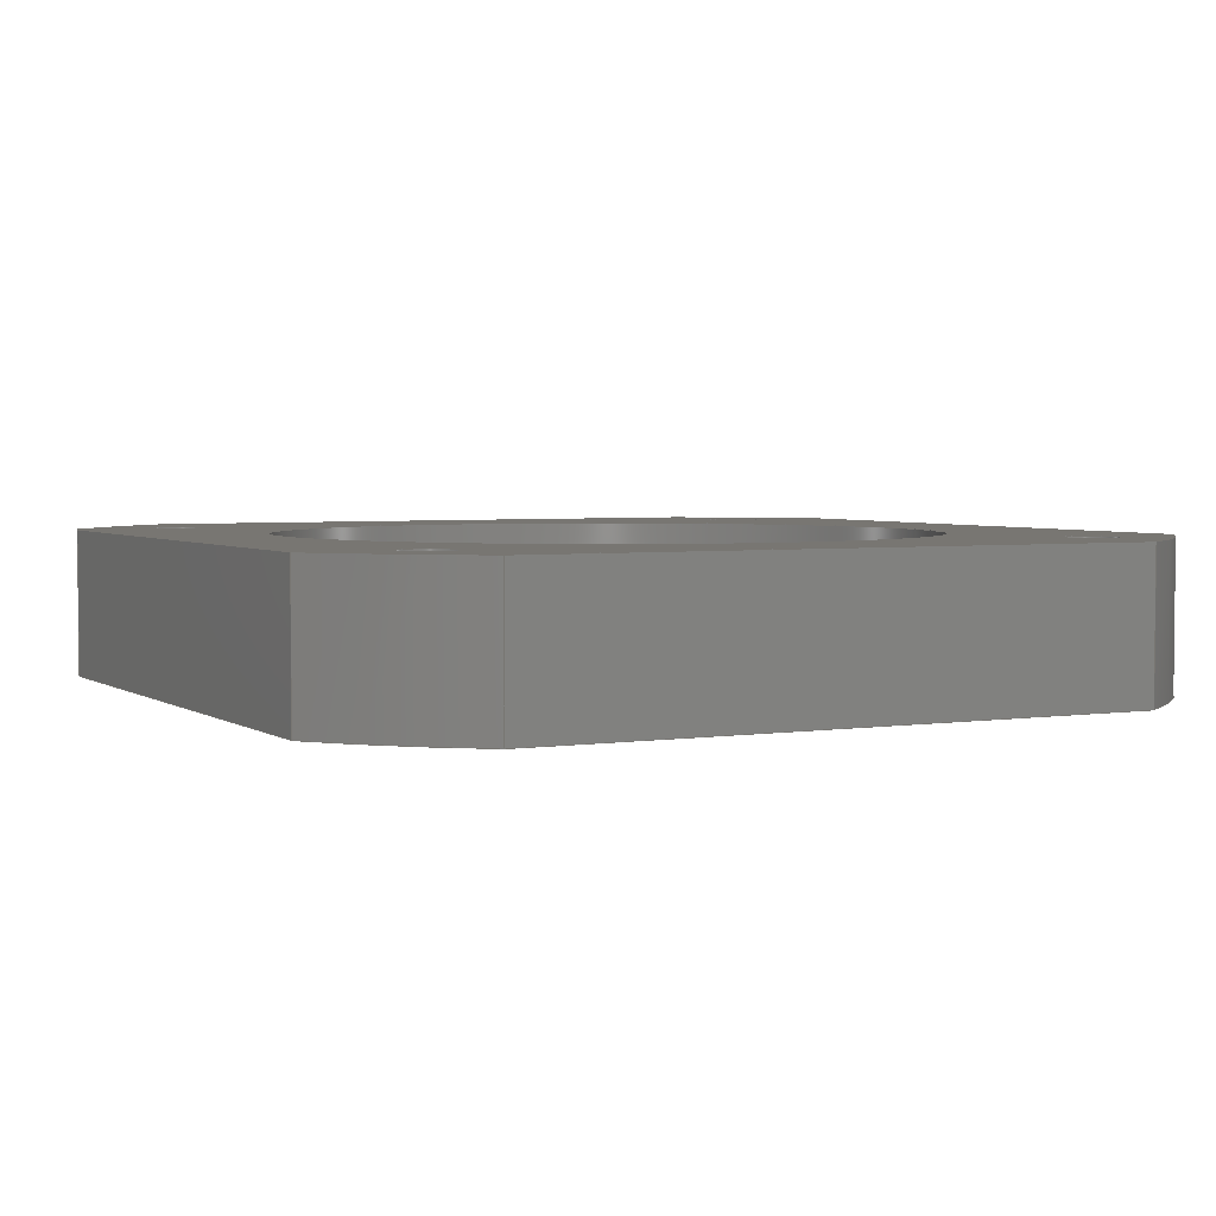
<metadata>
{"format":"step","ext":"stp","renderer":"f3d","projection":"perspective","resolution":1024,"background":"white","views":[{"elev":3.6,"azim":152.9,"up":"+Z"}]}
</metadata>
<code>
ISO-10303-21;
DATA;
#1=PROPERTY_DEFINITION_REPRESENTATION(#5,#3);
#2=PROPERTY_DEFINITION_REPRESENTATION(#6,#4);
#3=REPRESENTATION('',(#7),#486);
#4=REPRESENTATION('',(#8),#486);
#5=PROPERTY_DEFINITION('pmi validation property','',#491);
#6=PROPERTY_DEFINITION('pmi validation property','',#491);
#7=VALUE_REPRESENTATION_ITEM('number of annotations',COUNT_MEASURE(0));
#8=VALUE_REPRESENTATION_ITEM('number of views',COUNT_MEASURE(0));
#9=SHAPE_REPRESENTATION_RELATIONSHIP('','',#290,#10);
#10=ADVANCED_BREP_SHAPE_REPRESENTATION('',(#288),#486);
#11=CIRCLE('',#294,25.5);
#12=CIRCLE('',#295,25.5);
#13=CIRCLE('',#298,25.5);
#14=CIRCLE('',#299,25.5);
#15=CIRCLE('',#302,25.5);
#16=CIRCLE('',#303,25.5);
#17=CIRCLE('',#306,15.5);
#18=CIRCLE('',#307,15.5);
#19=CIRCLE('',#309,1.5);
#20=CIRCLE('',#310,1.5);
#21=CIRCLE('',#312,1.5);
#22=CIRCLE('',#313,1.5);
#23=CIRCLE('',#315,1.5);
#24=CIRCLE('',#316,1.5);
#25=CIRCLE('',#318,1.5);
#26=CIRCLE('',#319,1.5);
#27=CIRCLE('',#321,25.5);
#28=CIRCLE('',#322,25.5);
#29=CYLINDRICAL_SURFACE('',#293,25.5);
#30=CYLINDRICAL_SURFACE('',#297,25.5);
#31=CYLINDRICAL_SURFACE('',#301,25.5);
#32=CYLINDRICAL_SURFACE('',#305,15.5);
#33=CYLINDRICAL_SURFACE('',#308,1.5);
#34=CYLINDRICAL_SURFACE('',#311,1.5);
#35=CYLINDRICAL_SURFACE('',#314,1.5);
#36=CYLINDRICAL_SURFACE('',#317,1.5);
#37=CYLINDRICAL_SURFACE('',#320,25.5);
#38=ORIENTED_EDGE('',*,*,#106,.F.);
#39=ORIENTED_EDGE('',*,*,#107,.F.);
#40=ORIENTED_EDGE('',*,*,#108,.T.);
#41=ORIENTED_EDGE('',*,*,#109,.T.);
#42=ORIENTED_EDGE('',*,*,#110,.F.);
#43=ORIENTED_EDGE('',*,*,#109,.F.);
#44=ORIENTED_EDGE('',*,*,#111,.T.);
#45=ORIENTED_EDGE('',*,*,#112,.T.);
#46=ORIENTED_EDGE('',*,*,#113,.F.);
#47=ORIENTED_EDGE('',*,*,#112,.F.);
#48=ORIENTED_EDGE('',*,*,#114,.T.);
#49=ORIENTED_EDGE('',*,*,#115,.T.);
#50=ORIENTED_EDGE('',*,*,#116,.F.);
#51=ORIENTED_EDGE('',*,*,#115,.F.);
#52=ORIENTED_EDGE('',*,*,#117,.T.);
#53=ORIENTED_EDGE('',*,*,#118,.T.);
#54=ORIENTED_EDGE('',*,*,#119,.F.);
#55=ORIENTED_EDGE('',*,*,#118,.F.);
#56=ORIENTED_EDGE('',*,*,#120,.T.);
#57=ORIENTED_EDGE('',*,*,#121,.T.);
#58=ORIENTED_EDGE('',*,*,#122,.F.);
#59=ORIENTED_EDGE('',*,*,#121,.F.);
#60=ORIENTED_EDGE('',*,*,#123,.T.);
#61=ORIENTED_EDGE('',*,*,#124,.T.);
#62=ORIENTED_EDGE('',*,*,#125,.F.);
#63=ORIENTED_EDGE('',*,*,#124,.F.);
#64=ORIENTED_EDGE('',*,*,#126,.T.);
#65=ORIENTED_EDGE('',*,*,#127,.T.);
#66=ORIENTED_EDGE('',*,*,#128,.F.);
#67=ORIENTED_EDGE('',*,*,#129,.T.);
#68=ORIENTED_EDGE('',*,*,#130,.T.);
#69=ORIENTED_EDGE('',*,*,#131,.F.);
#70=ORIENTED_EDGE('',*,*,#132,.T.);
#71=ORIENTED_EDGE('',*,*,#133,.F.);
#72=ORIENTED_EDGE('',*,*,#134,.T.);
#73=ORIENTED_EDGE('',*,*,#135,.F.);
#74=ORIENTED_EDGE('',*,*,#136,.T.);
#75=ORIENTED_EDGE('',*,*,#137,.F.);
#76=ORIENTED_EDGE('',*,*,#138,.F.);
#77=ORIENTED_EDGE('',*,*,#127,.F.);
#78=ORIENTED_EDGE('',*,*,#139,.T.);
#79=ORIENTED_EDGE('',*,*,#107,.T.);
#80=ORIENTED_EDGE('',*,*,#136,.F.);
#81=ORIENTED_EDGE('',*,*,#134,.F.);
#82=ORIENTED_EDGE('',*,*,#132,.F.);
#83=ORIENTED_EDGE('',*,*,#130,.F.);
#84=ORIENTED_EDGE('',*,*,#128,.T.);
#85=ORIENTED_EDGE('',*,*,#108,.F.);
#86=ORIENTED_EDGE('',*,*,#139,.F.);
#87=ORIENTED_EDGE('',*,*,#126,.F.);
#88=ORIENTED_EDGE('',*,*,#123,.F.);
#89=ORIENTED_EDGE('',*,*,#120,.F.);
#90=ORIENTED_EDGE('',*,*,#117,.F.);
#91=ORIENTED_EDGE('',*,*,#114,.F.);
#92=ORIENTED_EDGE('',*,*,#111,.F.);
#93=ORIENTED_EDGE('',*,*,#137,.T.);
#94=ORIENTED_EDGE('',*,*,#135,.T.);
#95=ORIENTED_EDGE('',*,*,#133,.T.);
#96=ORIENTED_EDGE('',*,*,#131,.T.);
#97=ORIENTED_EDGE('',*,*,#129,.F.);
#98=ORIENTED_EDGE('',*,*,#106,.T.);
#99=ORIENTED_EDGE('',*,*,#110,.T.);
#100=ORIENTED_EDGE('',*,*,#113,.T.);
#101=ORIENTED_EDGE('',*,*,#116,.T.);
#102=ORIENTED_EDGE('',*,*,#119,.T.);
#103=ORIENTED_EDGE('',*,*,#122,.T.);
#104=ORIENTED_EDGE('',*,*,#125,.T.);
#105=ORIENTED_EDGE('',*,*,#138,.T.);
#106=EDGE_CURVE('',#140,#141,#166,.T.);
#107=EDGE_CURVE('',#142,#140,#167,.T.);
#108=EDGE_CURVE('',#142,#143,#168,.T.);
#109=EDGE_CURVE('',#143,#141,#169,.T.);
#110=EDGE_CURVE('',#141,#144,#11,.T.);
#111=EDGE_CURVE('',#143,#145,#12,.T.);
#112=EDGE_CURVE('',#145,#144,#170,.T.);
#113=EDGE_CURVE('',#144,#146,#171,.T.);
#114=EDGE_CURVE('',#145,#147,#172,.T.);
#115=EDGE_CURVE('',#147,#146,#173,.T.);
#116=EDGE_CURVE('',#146,#148,#13,.T.);
#117=EDGE_CURVE('',#147,#149,#14,.T.);
#118=EDGE_CURVE('',#149,#148,#174,.T.);
#119=EDGE_CURVE('',#148,#150,#175,.T.);
#120=EDGE_CURVE('',#149,#151,#176,.T.);
#121=EDGE_CURVE('',#151,#150,#177,.T.);
#122=EDGE_CURVE('',#150,#152,#15,.T.);
#123=EDGE_CURVE('',#151,#153,#16,.T.);
#124=EDGE_CURVE('',#153,#152,#178,.T.);
#125=EDGE_CURVE('',#152,#154,#179,.T.);
#126=EDGE_CURVE('',#153,#155,#180,.T.);
#127=EDGE_CURVE('',#155,#154,#181,.T.);
#128=EDGE_CURVE('',#156,#156,#17,.T.);
#129=EDGE_CURVE('',#157,#157,#18,.T.);
#130=EDGE_CURVE('',#158,#158,#19,.T.);
#131=EDGE_CURVE('',#159,#159,#20,.T.);
#132=EDGE_CURVE('',#160,#160,#21,.T.);
#133=EDGE_CURVE('',#161,#161,#22,.T.);
#134=EDGE_CURVE('',#162,#162,#23,.T.);
#135=EDGE_CURVE('',#163,#163,#24,.T.);
#136=EDGE_CURVE('',#164,#164,#25,.T.);
#137=EDGE_CURVE('',#165,#165,#26,.T.);
#138=EDGE_CURVE('',#154,#140,#27,.T.);
#139=EDGE_CURVE('',#155,#142,#28,.T.);
#140=VERTEX_POINT('',#412);
#141=VERTEX_POINT('',#413);
#142=VERTEX_POINT('',#415);
#143=VERTEX_POINT('',#417);
#144=VERTEX_POINT('',#421);
#145=VERTEX_POINT('',#423);
#146=VERTEX_POINT('',#427);
#147=VERTEX_POINT('',#429);
#148=VERTEX_POINT('',#433);
#149=VERTEX_POINT('',#435);
#150=VERTEX_POINT('',#439);
#151=VERTEX_POINT('',#441);
#152=VERTEX_POINT('',#445);
#153=VERTEX_POINT('',#447);
#154=VERTEX_POINT('',#451);
#155=VERTEX_POINT('',#453);
#156=VERTEX_POINT('',#457);
#157=VERTEX_POINT('',#459);
#158=VERTEX_POINT('',#462);
#159=VERTEX_POINT('',#464);
#160=VERTEX_POINT('',#467);
#161=VERTEX_POINT('',#469);
#162=VERTEX_POINT('',#472);
#163=VERTEX_POINT('',#474);
#164=VERTEX_POINT('',#477);
#165=VERTEX_POINT('',#479);
#166=LINE('',#411,#182);
#167=LINE('',#414,#183);
#168=LINE('',#416,#184);
#169=LINE('',#418,#185);
#170=LINE('',#424,#186);
#171=LINE('',#426,#187);
#172=LINE('',#428,#188);
#173=LINE('',#430,#189);
#174=LINE('',#436,#190);
#175=LINE('',#438,#191);
#176=LINE('',#440,#192);
#177=LINE('',#442,#193);
#178=LINE('',#448,#194);
#179=LINE('',#450,#195);
#180=LINE('',#452,#196);
#181=LINE('',#454,#197);
#182=VECTOR('',#329,1000);
#183=VECTOR('',#330,1000);
#184=VECTOR('',#331,1000);
#185=VECTOR('',#332,1000);
#186=VECTOR('',#339,1000);
#187=VECTOR('',#342,1000);
#188=VECTOR('',#343,1000);
#189=VECTOR('',#344,1000);
#190=VECTOR('',#351,1000);
#191=VECTOR('',#354,1000);
#192=VECTOR('',#355,1000);
#193=VECTOR('',#356,1000);
#194=VECTOR('',#363,1000);
#195=VECTOR('',#366,1000);
#196=VECTOR('',#367,1000);
#197=VECTOR('',#368,1000);
#198=EDGE_LOOP('',(#38,#39,#40,#41));
#199=EDGE_LOOP('',(#42,#43,#44,#45));
#200=EDGE_LOOP('',(#46,#47,#48,#49));
#201=EDGE_LOOP('',(#50,#51,#52,#53));
#202=EDGE_LOOP('',(#54,#55,#56,#57));
#203=EDGE_LOOP('',(#58,#59,#60,#61));
#204=EDGE_LOOP('',(#62,#63,#64,#65));
#205=EDGE_LOOP('',(#66));
#206=EDGE_LOOP('',(#67));
#207=EDGE_LOOP('',(#68));
#208=EDGE_LOOP('',(#69));
#209=EDGE_LOOP('',(#70));
#210=EDGE_LOOP('',(#71));
#211=EDGE_LOOP('',(#72));
#212=EDGE_LOOP('',(#73));
#213=EDGE_LOOP('',(#74));
#214=EDGE_LOOP('',(#75));
#215=EDGE_LOOP('',(#76,#77,#78,#79));
#216=EDGE_LOOP('',(#80));
#217=EDGE_LOOP('',(#81));
#218=EDGE_LOOP('',(#82));
#219=EDGE_LOOP('',(#83));
#220=EDGE_LOOP('',(#84));
#221=EDGE_LOOP('',(#85,#86,#87,#88,#89,#90,#91,#92));
#222=EDGE_LOOP('',(#93));
#223=EDGE_LOOP('',(#94));
#224=EDGE_LOOP('',(#95));
#225=EDGE_LOOP('',(#96));
#226=EDGE_LOOP('',(#97));
#227=EDGE_LOOP('',(#98,#99,#100,#101,#102,#103,#104,#105));
#228=FACE_BOUND('',#198,.T.);
#229=FACE_BOUND('',#199,.T.);
#230=FACE_BOUND('',#200,.T.);
#231=FACE_BOUND('',#201,.T.);
#232=FACE_BOUND('',#202,.T.);
#233=FACE_BOUND('',#203,.T.);
#234=FACE_BOUND('',#204,.T.);
#235=FACE_BOUND('',#205,.T.);
#236=FACE_BOUND('',#206,.T.);
#237=FACE_BOUND('',#207,.T.);
#238=FACE_BOUND('',#208,.T.);
#239=FACE_BOUND('',#209,.T.);
#240=FACE_BOUND('',#210,.T.);
#241=FACE_BOUND('',#211,.T.);
#242=FACE_BOUND('',#212,.T.);
#243=FACE_BOUND('',#213,.T.);
#244=FACE_BOUND('',#214,.T.);
#245=FACE_BOUND('',#215,.T.);
#246=FACE_BOUND('',#216,.T.);
#247=FACE_BOUND('',#217,.T.);
#248=FACE_BOUND('',#218,.T.);
#249=FACE_BOUND('',#219,.T.);
#250=FACE_BOUND('',#220,.T.);
#251=FACE_BOUND('',#221,.T.);
#252=FACE_BOUND('',#222,.T.);
#253=FACE_BOUND('',#223,.T.);
#254=FACE_BOUND('',#224,.T.);
#255=FACE_BOUND('',#225,.T.);
#256=FACE_BOUND('',#226,.T.);
#257=FACE_BOUND('',#227,.T.);
#258=PLANE('',#292);
#259=PLANE('',#296);
#260=PLANE('',#300);
#261=PLANE('',#304);
#262=PLANE('',#323);
#263=PLANE('',#324);
#264=ADVANCED_FACE('',(#228),#258,.T.);
#265=ADVANCED_FACE('',(#229),#29,.T.);
#266=ADVANCED_FACE('',(#230),#259,.T.);
#267=ADVANCED_FACE('',(#231),#30,.T.);
#268=ADVANCED_FACE('',(#232),#260,.T.);
#269=ADVANCED_FACE('',(#233),#31,.T.);
#270=ADVANCED_FACE('',(#234),#261,.T.);
#271=ADVANCED_FACE('',(#235,#236),#32,.F.);
#272=ADVANCED_FACE('',(#237,#238),#33,.F.);
#273=ADVANCED_FACE('',(#239,#240),#34,.F.);
#274=ADVANCED_FACE('',(#241,#242),#35,.F.);
#275=ADVANCED_FACE('',(#243,#244),#36,.F.);
#276=ADVANCED_FACE('',(#245),#37,.T.);
#277=ADVANCED_FACE('',(#246,#247,#248,#249,#250,#251),#262,.F.);
#278=ADVANCED_FACE('',(#252,#253,#254,#255,#256,#257),#263,.T.);
#279=CLOSED_SHELL('',(#264,#265,#266,#267,#268,#269,#270,#271,#272,#273,
#274,#275,#276,#277,#278));
#280=STYLED_ITEM('',(#281),#288);
#281=PRESENTATION_STYLE_ASSIGNMENT((#282));
#282=SURFACE_STYLE_USAGE(.BOTH.,#283);
#283=SURFACE_SIDE_STYLE('',(#284));
#284=SURFACE_STYLE_FILL_AREA(#285);
#285=FILL_AREA_STYLE('',(#286));
#286=FILL_AREA_STYLE_COLOUR('',#287);
#287=DRAUGHTING_PRE_DEFINED_COLOUR('black');
#288=MANIFOLD_SOLID_BREP('',#279);
#289=SHAPE_DEFINITION_REPRESENTATION(#491,#290);
#290=SHAPE_REPRESENTATION('stator',(#291),#486);
#291=AXIS2_PLACEMENT_3D('',#409,#325,#326);
#292=AXIS2_PLACEMENT_3D('',#410,#327,#328);
#293=AXIS2_PLACEMENT_3D('',#419,#333,#334);
#294=AXIS2_PLACEMENT_3D('',#420,#335,#336);
#295=AXIS2_PLACEMENT_3D('',#422,#337,#338);
#296=AXIS2_PLACEMENT_3D('',#425,#340,#341);
#297=AXIS2_PLACEMENT_3D('',#431,#345,#346);
#298=AXIS2_PLACEMENT_3D('',#432,#347,#348);
#299=AXIS2_PLACEMENT_3D('',#434,#349,#350);
#300=AXIS2_PLACEMENT_3D('',#437,#352,#353);
#301=AXIS2_PLACEMENT_3D('',#443,#357,#358);
#302=AXIS2_PLACEMENT_3D('',#444,#359,#360);
#303=AXIS2_PLACEMENT_3D('',#446,#361,#362);
#304=AXIS2_PLACEMENT_3D('',#449,#364,#365);
#305=AXIS2_PLACEMENT_3D('',#455,#369,#370);
#306=AXIS2_PLACEMENT_3D('',#456,#371,#372);
#307=AXIS2_PLACEMENT_3D('',#458,#373,#374);
#308=AXIS2_PLACEMENT_3D('',#460,#375,#376);
#309=AXIS2_PLACEMENT_3D('',#461,#377,#378);
#310=AXIS2_PLACEMENT_3D('',#463,#379,#380);
#311=AXIS2_PLACEMENT_3D('',#465,#381,#382);
#312=AXIS2_PLACEMENT_3D('',#466,#383,#384);
#313=AXIS2_PLACEMENT_3D('',#468,#385,#386);
#314=AXIS2_PLACEMENT_3D('',#470,#387,#388);
#315=AXIS2_PLACEMENT_3D('',#471,#389,#390);
#316=AXIS2_PLACEMENT_3D('',#473,#391,#392);
#317=AXIS2_PLACEMENT_3D('',#475,#393,#394);
#318=AXIS2_PLACEMENT_3D('',#476,#395,#396);
#319=AXIS2_PLACEMENT_3D('',#478,#397,#398);
#320=AXIS2_PLACEMENT_3D('',#480,#399,#400);
#321=AXIS2_PLACEMENT_3D('',#481,#401,#402);
#322=AXIS2_PLACEMENT_3D('',#482,#403,#404);
#323=AXIS2_PLACEMENT_3D('',#483,#405,#406);
#324=AXIS2_PLACEMENT_3D('',#484,#407,#408);
#325=DIRECTION('',(0,0,1));
#326=DIRECTION('',(1,0,0));
#327=DIRECTION('',(0,-1,0));
#328=DIRECTION('',(0,0,-1));
#329=DIRECTION('',(-1,0,0));
#330=DIRECTION('',(0,0,-1));
#331=DIRECTION('',(-1,0,0));
#332=DIRECTION('',(0,0,-1));
#333=DIRECTION('',(0,0,-1));
#334=DIRECTION('',(-1,0,0));
#335=DIRECTION('',(0,0,-1));
#336=DIRECTION('',(1,0,0));
#337=DIRECTION('',(0,0,-1));
#338=DIRECTION('',(1,0,0));
#339=DIRECTION('',(0,0,-1));
#340=DIRECTION('',(-1,-3.511e-16,0));
#341=DIRECTION('',(3.511e-16,-1,0));
#342=DIRECTION('',(-3.511e-16,1,0));
#343=DIRECTION('',(-3.511e-16,1,0));
#344=DIRECTION('',(0,0,-1));
#345=DIRECTION('',(0,0,-1));
#346=DIRECTION('',(-1,0,0));
#347=DIRECTION('',(0,0,-1));
#348=DIRECTION('',(1,0,0));
#349=DIRECTION('',(0,0,-1));
#350=DIRECTION('',(1,0,0));
#351=DIRECTION('',(0,0,-1));
#352=DIRECTION('',(-1.17e-16,1,0));
#353=DIRECTION('',(-1,-1.17e-16,0));
#354=DIRECTION('',(1,1.17e-16,0));
#355=DIRECTION('',(1,1.17e-16,0));
#356=DIRECTION('',(0,0,-1));
#357=DIRECTION('',(0,0,-1));
#358=DIRECTION('',(-1,0,0));
#359=DIRECTION('',(0,0,-1));
#360=DIRECTION('',(1,0,0));
#361=DIRECTION('',(0,0,-1));
#362=DIRECTION('',(1,0,0));
#363=DIRECTION('',(0,0,-1));
#364=DIRECTION('',(1,-1.17e-16,0));
#365=DIRECTION('',(1.17e-16,1,0));
#366=DIRECTION('',(-1.17e-16,-1,0));
#367=DIRECTION('',(-1.17e-16,-1,0));
#368=DIRECTION('',(0,0,-1));
#369=DIRECTION('',(0,0,-1));
#370=DIRECTION('',(-1,0,0));
#371=DIRECTION('',(0,0,-1));
#372=DIRECTION('',(1,0,0));
#373=DIRECTION('',(0,0,-1));
#374=DIRECTION('',(1,0,0));
#375=DIRECTION('',(0,0,-1));
#376=DIRECTION('',(-1,0,0));
#377=DIRECTION('',(0,0,1));
#378=DIRECTION('',(1,0,0));
#379=DIRECTION('',(0,0,1));
#380=DIRECTION('',(1,0,0));
#381=DIRECTION('',(0,0,-1));
#382=DIRECTION('',(-1,0,0));
#383=DIRECTION('',(0,0,1));
#384=DIRECTION('',(1,0,0));
#385=DIRECTION('',(0,0,1));
#386=DIRECTION('',(1,0,0));
#387=DIRECTION('',(0,0,-1));
#388=DIRECTION('',(-1,0,0));
#389=DIRECTION('',(0,0,1));
#390=DIRECTION('',(1,0,0));
#391=DIRECTION('',(0,0,1));
#392=DIRECTION('',(1,0,0));
#393=DIRECTION('',(0,0,-1));
#394=DIRECTION('',(-1,0,0));
#395=DIRECTION('',(0,0,1));
#396=DIRECTION('',(1,0,0));
#397=DIRECTION('',(0,0,1));
#398=DIRECTION('',(1,0,0));
#399=DIRECTION('',(0,0,-1));
#400=DIRECTION('',(-1,0,0));
#401=DIRECTION('',(0,0,-1));
#402=DIRECTION('',(1,0,0));
#403=DIRECTION('',(0,0,-1));
#404=DIRECTION('',(1,0,0));
#405=DIRECTION('',(0,0,-1));
#406=DIRECTION('',(-1,0,0));
#407=DIRECTION('',(0,0,-1));
#408=DIRECTION('',(-1,0,0));
#409=CARTESIAN_POINT('',(0,0,0));
#410=CARTESIAN_POINT('',(-14.82,-20.75,7));
#411=CARTESIAN_POINT('',(-14.82,-20.75,0));
#412=CARTESIAN_POINT('',(14.82,-20.75,0));
#413=CARTESIAN_POINT('',(-14.82,-20.75,0));
#414=CARTESIAN_POINT('',(14.82,-20.75,7));
#415=CARTESIAN_POINT('',(14.82,-20.75,7));
#416=CARTESIAN_POINT('',(-14.82,-20.75,7));
#417=CARTESIAN_POINT('',(-14.82,-20.75,7));
#418=CARTESIAN_POINT('',(-14.82,-20.75,7));
#419=CARTESIAN_POINT('',(0,0,7));
#420=CARTESIAN_POINT('',(0,0,0));
#421=CARTESIAN_POINT('',(-20.75,-14.82,0));
#422=CARTESIAN_POINT('',(0,0,7));
#423=CARTESIAN_POINT('',(-20.75,-14.82,7));
#424=CARTESIAN_POINT('',(-20.75,-14.82,7));
#425=CARTESIAN_POINT('',(-20.75,14.82,7));
#426=CARTESIAN_POINT('',(-20.75,14.82,0));
#427=CARTESIAN_POINT('',(-20.75,14.82,0));
#428=CARTESIAN_POINT('',(-20.75,14.82,7));
#429=CARTESIAN_POINT('',(-20.75,14.82,7));
#430=CARTESIAN_POINT('',(-20.75,14.82,7));
#431=CARTESIAN_POINT('',(0,0,7));
#432=CARTESIAN_POINT('',(0,0,0));
#433=CARTESIAN_POINT('',(-14.82,20.75,0));
#434=CARTESIAN_POINT('',(0,0,7));
#435=CARTESIAN_POINT('',(-14.82,20.75,7));
#436=CARTESIAN_POINT('',(-14.82,20.75,7));
#437=CARTESIAN_POINT('',(14.82,20.75,7));
#438=CARTESIAN_POINT('',(14.82,20.75,0));
#439=CARTESIAN_POINT('',(14.82,20.75,0));
#440=CARTESIAN_POINT('',(14.82,20.75,7));
#441=CARTESIAN_POINT('',(14.82,20.75,7));
#442=CARTESIAN_POINT('',(14.82,20.75,7));
#443=CARTESIAN_POINT('',(0,0,7));
#444=CARTESIAN_POINT('',(0,0,0));
#445=CARTESIAN_POINT('',(20.75,14.82,0));
#446=CARTESIAN_POINT('',(0,0,7));
#447=CARTESIAN_POINT('',(20.75,14.82,7));
#448=CARTESIAN_POINT('',(20.75,14.82,7));
#449=CARTESIAN_POINT('',(20.75,-14.82,7));
#450=CARTESIAN_POINT('',(20.75,-14.82,0));
#451=CARTESIAN_POINT('',(20.75,-14.82,0));
#452=CARTESIAN_POINT('',(20.75,-14.82,7));
#453=CARTESIAN_POINT('',(20.75,-14.82,7));
#454=CARTESIAN_POINT('',(20.75,-14.82,7));
#455=CARTESIAN_POINT('',(0,0,7));
#456=CARTESIAN_POINT('',(0,0,7));
#457=CARTESIAN_POINT('',(15.5,0,7));
#458=CARTESIAN_POINT('',(0,0,0));
#459=CARTESIAN_POINT('',(15.5,0,0));
#460=CARTESIAN_POINT('',(15.5,15.5,7));
#461=CARTESIAN_POINT('',(15.5,15.5,7));
#462=CARTESIAN_POINT('',(17,15.5,7));
#463=CARTESIAN_POINT('',(15.5,15.5,0));
#464=CARTESIAN_POINT('',(17,15.5,0));
#465=CARTESIAN_POINT('',(-15.5,-15.5,7));
#466=CARTESIAN_POINT('',(-15.5,-15.5,7));
#467=CARTESIAN_POINT('',(-14,-15.5,7));
#468=CARTESIAN_POINT('',(-15.5,-15.5,0));
#469=CARTESIAN_POINT('',(-14,-15.5,0));
#470=CARTESIAN_POINT('',(-15.5,15.5,7));
#471=CARTESIAN_POINT('',(-15.5,15.5,7));
#472=CARTESIAN_POINT('',(-14,15.5,7));
#473=CARTESIAN_POINT('',(-15.5,15.5,0));
#474=CARTESIAN_POINT('',(-14,15.5,0));
#475=CARTESIAN_POINT('',(15.5,-15.5,7));
#476=CARTESIAN_POINT('',(15.5,-15.5,7));
#477=CARTESIAN_POINT('',(17,-15.5,7));
#478=CARTESIAN_POINT('',(15.5,-15.5,0));
#479=CARTESIAN_POINT('',(17,-15.5,0));
#480=CARTESIAN_POINT('',(0,0,7));
#481=CARTESIAN_POINT('',(0,0,0));
#482=CARTESIAN_POINT('',(0,0,7));
#483=CARTESIAN_POINT('',(0,0,7));
#484=CARTESIAN_POINT('',(0,0,0));
#485=MECHANICAL_DESIGN_GEOMETRIC_PRESENTATION_REPRESENTATION('',(#280),
#486);
#486=(
GEOMETRIC_REPRESENTATION_CONTEXT(3)
GLOBAL_UNCERTAINTY_ASSIGNED_CONTEXT((#487))
GLOBAL_UNIT_ASSIGNED_CONTEXT((#490,#489,#488))
REPRESENTATION_CONTEXT('stator','TOP_LEVEL_ASSEMBLY_PART')
);
#487=UNCERTAINTY_MEASURE_WITH_UNIT(LENGTH_MEASURE(0.005),#490,
'DISTANCE_ACCURACY_VALUE','Maximum Tolerance applied to model');
#488=(
NAMED_UNIT(*)
SI_UNIT($,.STERADIAN.)
SOLID_ANGLE_UNIT()
);
#489=(
NAMED_UNIT(*)
PLANE_ANGLE_UNIT()
SI_UNIT($,.RADIAN.)
);
#490=(
LENGTH_UNIT()
NAMED_UNIT(*)
SI_UNIT(.MILLI.,.METRE.)
);
#491=PRODUCT_DEFINITION_SHAPE('','',#492);
#492=PRODUCT_DEFINITION('','',#494,#493);
#493=PRODUCT_DEFINITION_CONTEXT('',#500,'design');
#494=PRODUCT_DEFINITION_FORMATION_WITH_SPECIFIED_SOURCE('','',#496,
 .NOT_KNOWN.);
#495=PRODUCT_RELATED_PRODUCT_CATEGORY('','',(#496));
#496=PRODUCT('stator','stator','stator',(#498));
#497=PRODUCT_CATEGORY('','');
#498=PRODUCT_CONTEXT('',#500,'mechanical');
#499=APPLICATION_PROTOCOL_DEFINITION('international standard',
'automotive_design',2010,#500);
#500=APPLICATION_CONTEXT(
'core data for automotive mechanical design processes');
ENDSEC;
END-ISO-10303-21;

</code>
